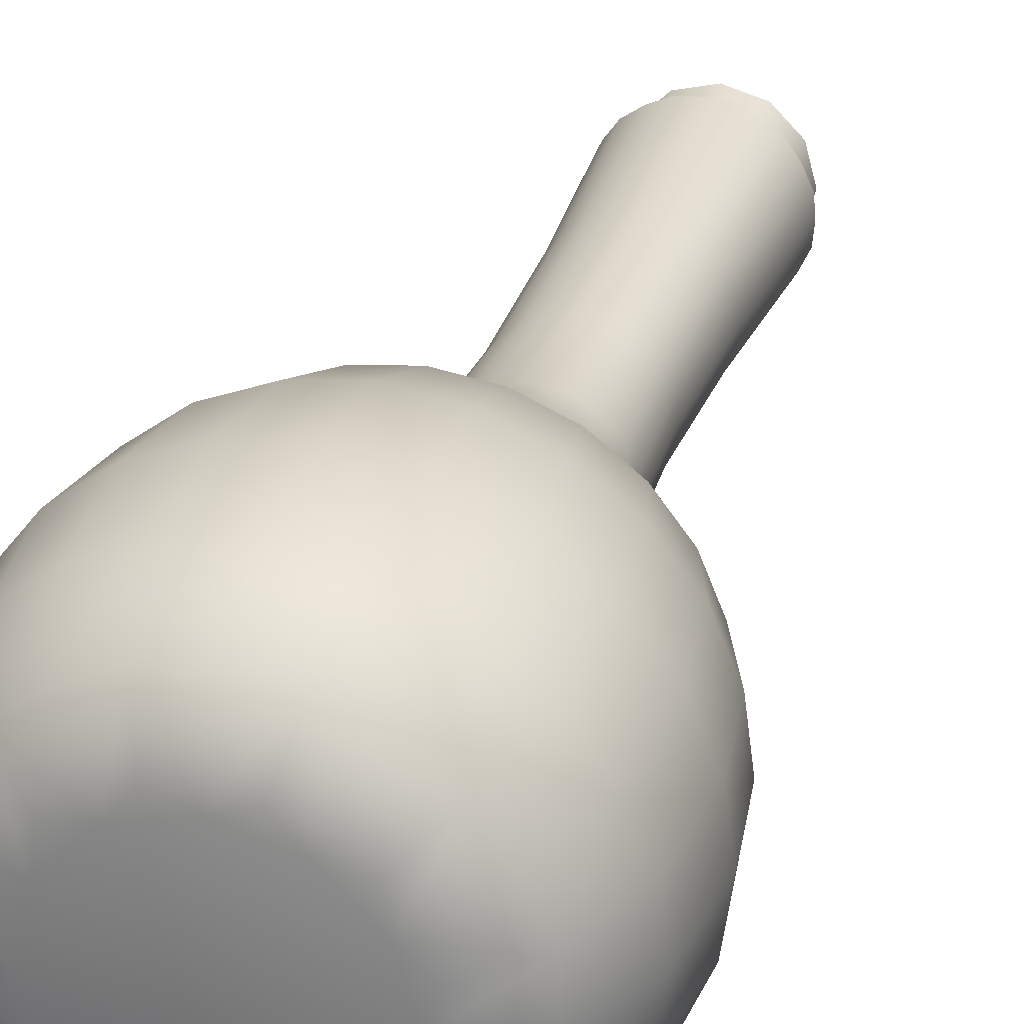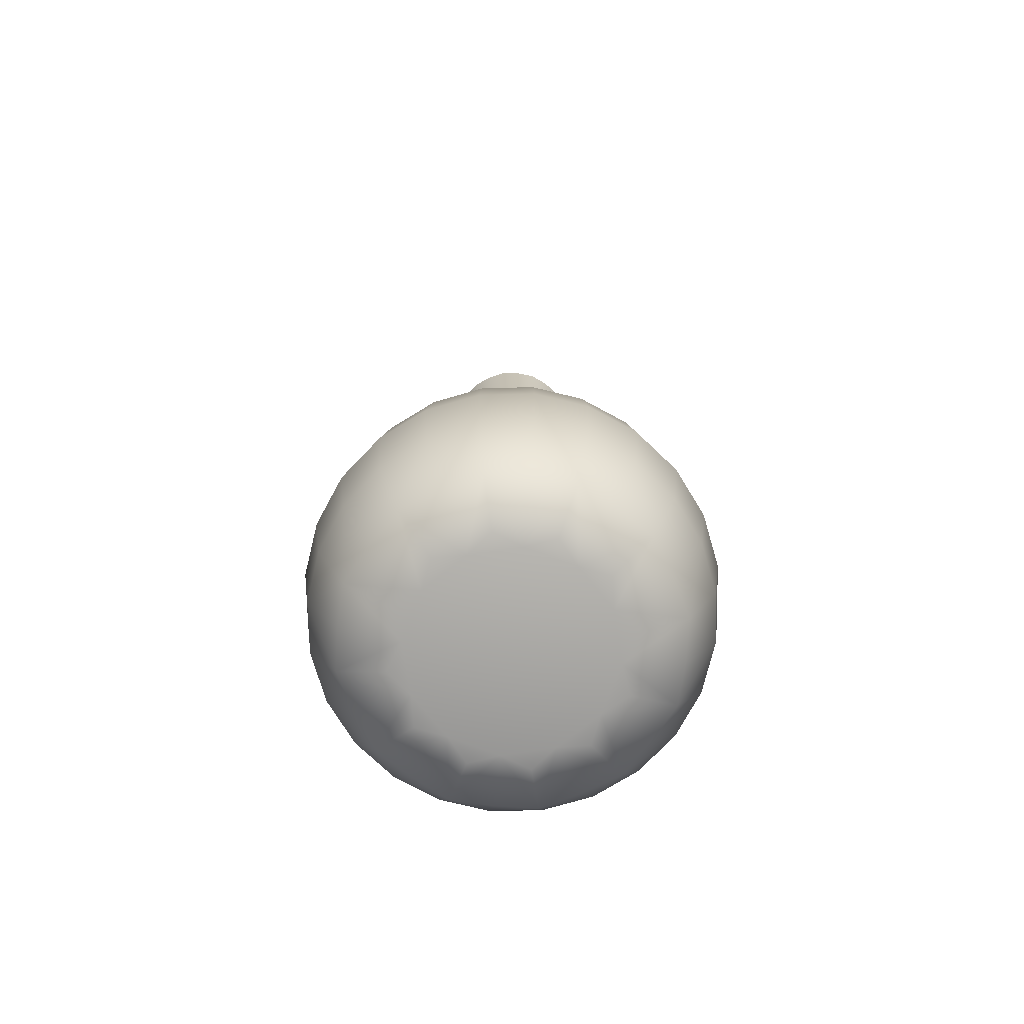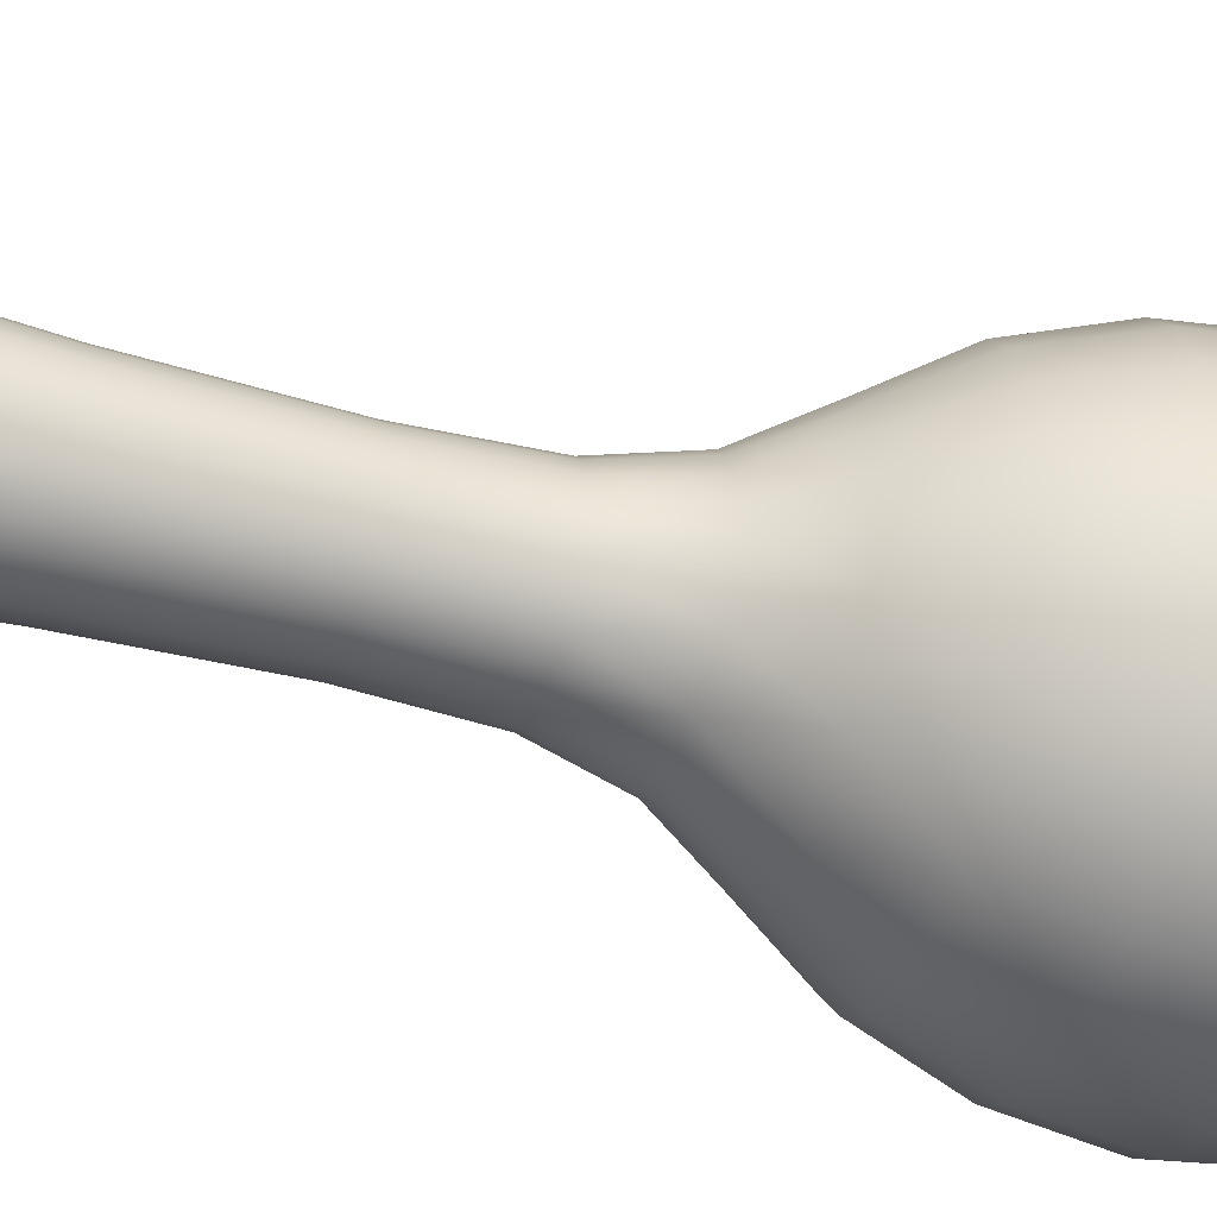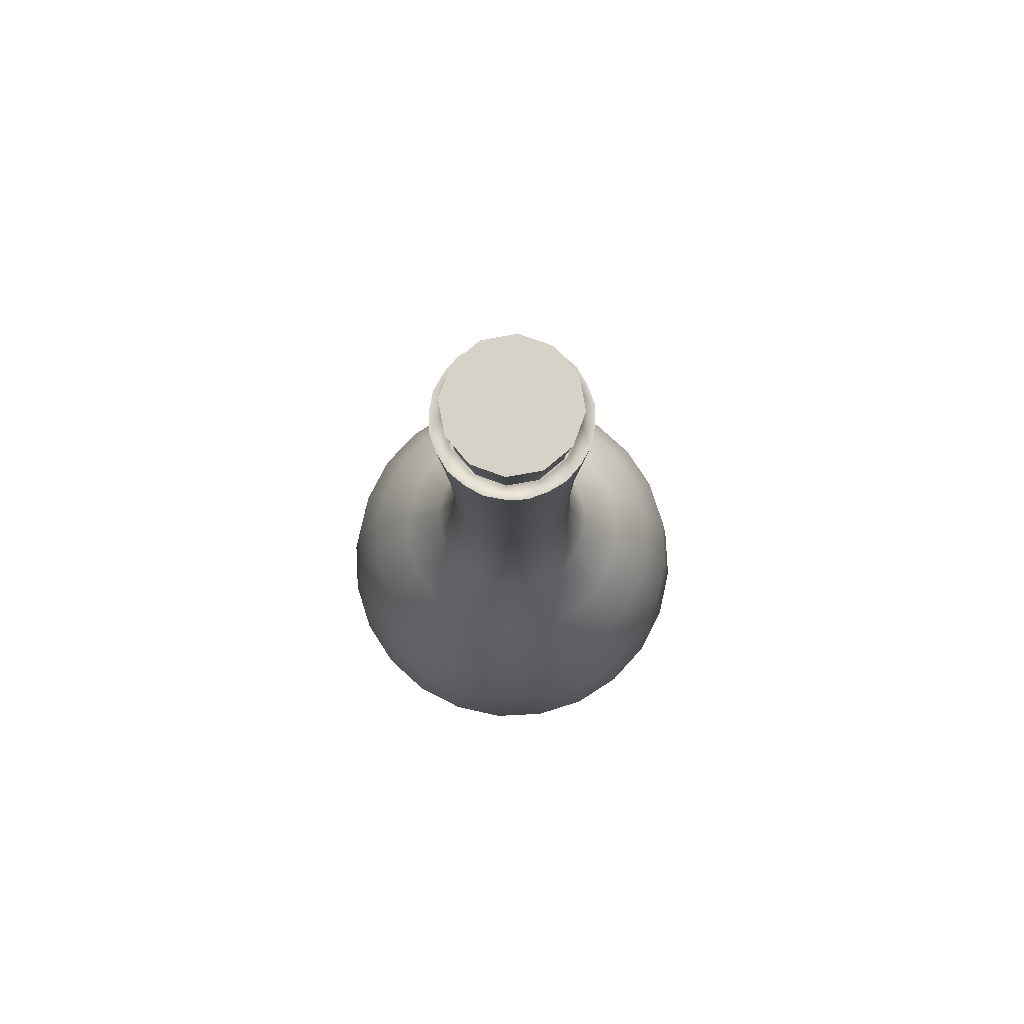
<metadata>
{"format":"obj","ext":"obj","renderer":"f3d","projection":"perspective","resolution":1024,"background":"white","views":[{"elev":29.0,"azim":16.6,"up":"+Z"},{"elev":-74.6,"azim":113.9,"up":"+Y"},{"elev":-45.0,"azim":-107.6,"up":"+Z"},{"elev":78.4,"azim":-145.2,"up":"+Y"}]}
</metadata>
<code>
v 0.05064 0.007631 -0.02924
v 0.02924 0.007631 -0.05064
v 0 0.007631 -0.05847
v -0.02924 0.007631 -0.05064
v -0.05064 0.007631 -0.02924
v -0.05847 0.007631 -0
v -0.05064 0.007631 0.02924
v -0.02924 0.007631 0.05064
v 0 0.007631 0.05847
v 0.02924 0.007631 0.05064
v 0.05064 0.007631 0.02924
v 0.05847 0.007631 -0
v 0.0244 0.3324 -0.01409
v 0.01409 0.3324 -0.0244
v 0 0.3324 -0.02817
v -0.01409 0.3324 -0.0244
v -0.0244 0.3324 -0.01409
v -0.02817 0.3324 -0
v -0.0244 0.3324 0.01409
v -0.01409 0.3324 0.0244
v 0 0.3324 0.02817
v 0.01409 0.3324 0.0244
v 0.0244 0.3324 0.01409
v 0.02817 0.3324 -0
v -0 0 0
v 0.0303 0.1193 -0.05249
v 0.05249 0.1193 -0.0303
v 0.06061 0.1193 -0
v 0.05249 0.1193 0.0303
v 0.0303 0.1193 0.05249
v -0 0.1193 0.06061
v -0.0303 0.1193 0.05249
v -0.05249 0.1193 0.0303
v -0.06061 0.1193 -0
v -0.05249 0.1193 -0.0303
v -0.0303 0.1193 -0.05249
v 0 0.1193 -0.06061
v 0.03743 0.06105 -0.06484
v 0.06484 0.06105 -0.03743
v 0.07487 0.06105 -0
v 0.06484 0.06105 0.03743
v 0.03743 0.06105 0.06484
v 0 0.06105 0.07487
v -0.03743 0.06105 0.06484
v -0.06484 0.06105 0.03743
v -0.07487 0.06105 -0
v -0.06484 0.06105 -0.03743
v -0.03743 0.06105 -0.06484
v 0 0.06105 -0.07487
v 0.031 0.1624 -0
v 0.02684 0.1624 0.0155
v 0.0155 0.1624 0.02684
v 0 0.1624 0.031
v -0.0155 0.1624 0.02684
v -0.02684 0.1624 0.0155
v -0.031 0.1624 -0
v -0.02684 0.1624 -0.0155
v -0.0155 0.1624 -0.02684
v 0 0.1624 -0.031
v 0.0155 0.1624 -0.02684
v 0.02684 0.1624 -0.0155
v -0.01983 0.2211 -0.01145
v -0.01145 0.2211 -0.01983
v 0 0.2211 -0.0229
v 0.01145 0.2211 -0.01983
v 0.01983 0.2211 -0.01145
v 0.0229 0.2211 -0
v 0.01983 0.2211 0.01145
v 0.01145 0.2211 0.01983
v 0 0.2211 0.0229
v -0.01145 0.2211 0.01983
v -0.01983 0.2211 0.01145
v -0.0229 0.2211 -0
v 0.02034 0.3324 -0.01174
v 0.01174 0.3324 -0.02034
v 0 0.3324 -0.02349
v -0.01174 0.3324 -0.02034
v -0.02034 0.3324 -0.01174
v -0.02349 0.3324 -0
v -0.02034 0.3324 0.01174
v -0.01174 0.3324 0.02034
v 0 0.3324 0.02349
v 0.01174 0.3324 0.02034
v 0.02034 0.3324 0.01174
v 0.02349 0.3324 -0
v 0.01767 0.3197 -0.0102
v 0.0102 0.3197 -0.01767
v -0 0.3197 -0.0204
v -0.0102 0.3197 -0.01767
v -0.01767 0.3197 -0.0102
v -0.0204 0.3197 -0
v -0.01767 0.3197 0.0102
v -0.0102 0.3197 0.01767
v 0 0.3197 0.0204
v 0.0102 0.3197 0.01767
v 0.01767 0.3197 0.0102
v 0.0204 0.3197 -0
v 0.02115 0.3503 -0.01221
v 0.01221 0.3503 -0.02115
v -0 0.3503 -0
v 0 0.3503 -0.02442
v -0.01221 0.3503 -0.02115
v -0.02115 0.3503 -0.01221
v -0.02442 0.3503 -0
v -0.02115 0.3503 0.01221
v -0.01221 0.3503 0.02115
v 0 0.3503 0.02442
v 0.01221 0.3503 0.02115
v 0.02115 0.3503 0.01221
v 0.02442 0.3503 -0
v 0.05015 0.03053 -0.05015
v 0.04229 0.007631 -0.04229
v 0.03548 0.03053 -0.06145
v 0.05291 0.06105 -0.05291
v 0.06145 0.03053 -0.03548
v 0.01835 0.03053 -0.0685
v 0.01548 0.007631 -0.05776
v 0 0.03053 -0.07096
v 0.01937 0.06105 -0.07227
v -0.01835 0.03053 -0.0685
v -0.01548 0.007631 -0.05776
v -0.03548 0.03053 -0.06145
v -0.01937 0.06105 -0.07227
v -0.05015 0.03053 -0.05015
v -0.04229 0.007631 -0.04229
v -0.06145 0.03053 -0.03548
v -0.05291 0.06105 -0.05291
v -0.0685 0.03053 -0.01835
v -0.05776 0.007631 -0.01548
v -0.07096 0.03053 -0
v -0.07227 0.06105 -0.01937
v -0.0685 0.03053 0.01835
v -0.05776 0.007631 0.01548
v -0.06145 0.03053 0.03548
v -0.07227 0.06105 0.01937
v -0.05015 0.03053 0.05015
v -0.04229 0.007631 0.04229
v -0.03548 0.03053 0.06145
v -0.05291 0.06105 0.05291
v -0.01835 0.03053 0.0685
v -0.01548 0.007631 0.05776
v 0 0.03053 0.07096
v -0.01937 0.06105 0.07227
v 0.01835 0.03053 0.0685
v 0.01548 0.007631 0.05776
v 0.03548 0.03053 0.06145
v 0.01937 0.06105 0.07227
v 0.05015 0.03053 0.05015
v 0.04229 0.007631 0.04229
v 0.06145 0.03053 0.03548
v 0.05291 0.06105 0.05291
v 0.0685 0.03053 0.01835
v 0.05776 0.007631 0.01548
v 0.07096 0.03053 -0
v 0.07227 0.06105 0.01937
v 0.0685 0.03053 -0.01835
v 0.05776 0.007631 -0.01548
v 0.07227 0.06105 -0.01937
v 0.02975 0 -0.02975
v 0.03174 0 -0.01833
v 0.01833 0 -0.03174
v 0.01089 0 -0.04064
v 0 0 -0.03665
v -0.01089 0 -0.04064
v -0.01833 0 -0.03174
v -0.02975 0 -0.02975
v -0.03174 0 -0.01833
v -0.04064 0 -0.01089
v -0.03665 0 -0
v -0.04064 0 0.01089
v -0.03174 0 0.01833
v -0.02975 0 0.02975
v -0.01833 0 0.03174
v -0.01089 0 0.04064
v 0 0 0.03665
v 0.01089 0 0.04064
v 0.01833 0 0.03174
v 0.02975 0 0.02975
v 0.03174 0 0.01833
v 0.04064 0 0.01089
v 0.03665 0 -0
v 0.04064 0 -0.01089
v 0.03193 0.1414 -0.03193
v 0.04283 0.1193 -0.04283
v 0.02259 0.1414 -0.03913
v 0.0219 0.1624 -0.0219
v 0.03913 0.1414 -0.02259
v 0.04362 0.1414 -0.01169
v 0.05851 0.1193 -0.01568
v 0.02992 0.1624 -0.008017
v 0.04519 0.1414 -0
v 0.04362 0.1414 0.01169
v 0.05851 0.1193 0.01568
v 0.02992 0.1624 0.008017
v 0.03913 0.1414 0.02259
v 0.03193 0.1414 0.03193
v 0.04283 0.1193 0.04283
v 0.0219 0.1624 0.0219
v 0.02259 0.1414 0.03913
v 0.01169 0.1414 0.04362
v 0.01568 0.1193 0.05851
v 0.008017 0.1624 0.02992
v 0 0.1414 0.04519
v -0.01169 0.1414 0.04362
v -0.01568 0.1193 0.05851
v -0.008017 0.1624 0.02992
v -0.02259 0.1414 0.03913
v -0.03193 0.1414 0.03193
v -0.04283 0.1193 0.04283
v -0.0219 0.1624 0.0219
v -0.03913 0.1414 0.02259
v -0.04362 0.1414 0.01169
v -0.05851 0.1193 0.01568
v -0.02992 0.1624 0.008017
v -0.04519 0.1414 -0
v -0.04362 0.1414 -0.01169
v -0.05851 0.1193 -0.01568
v -0.02992 0.1624 -0.008017
v -0.03913 0.1414 -0.02259
v -0.03193 0.1414 -0.03193
v -0.04283 0.1193 -0.04283
v -0.0219 0.1624 -0.0219
v -0.02259 0.1414 -0.03913
v -0.01169 0.1414 -0.04362
v -0.01568 0.1193 -0.05851
v -0.008017 0.1624 -0.02992
v 0 0.1414 -0.04519
v 0.01169 0.1414 -0.04362
v 0.01568 0.1193 -0.05851
v 0.008017 0.1624 -0.02992
v 0.05015 0.09157 -0.05015
v 0.03548 0.09157 -0.06145
v 0.06145 0.09157 -0.03548
v 0.0685 0.09157 -0.01835
v 0.07096 0.09157 -0
v 0.0685 0.09157 0.01835
v 0.06145 0.09157 0.03548
v 0.05015 0.09157 0.05015
v 0.03548 0.09157 0.06145
v 0.01835 0.09157 0.0685
v 0 0.09157 0.07096
v -0.01835 0.09157 0.0685
v -0.03548 0.09157 0.06145
v -0.05015 0.09157 0.05015
v -0.06145 0.09157 0.03548
v -0.0685 0.09157 0.01835
v -0.07096 0.09157 -0
v -0.0685 0.09157 -0.01835
v -0.06145 0.09157 -0.03548
v -0.05015 0.09157 -0.05015
v -0.03548 0.09157 -0.06145
v -0.01835 0.09157 -0.0685
v 0 0.09157 -0.07096
v 0.01835 0.09157 -0.0685
v 0.0235 0.1867 0.006297
v 0.02434 0.1867 -0
v 0.02211 0.2211 0.005924
v 0.02108 0.1867 0.01217
v 0.0172 0.1867 0.0172
v 0.01619 0.2211 0.01619
v 0.01217 0.1867 0.02108
v 0.006297 0.1867 0.0235
v 0.005924 0.2211 0.02211
v 0 0.1867 0.02434
v -0.006297 0.1867 0.0235
v -0.005924 0.2211 0.02211
v -0.01217 0.1867 0.02108
v -0.0172 0.1867 0.0172
v -0.01619 0.2211 0.01619
v -0.02108 0.1867 0.01217
v -0.0235 0.1867 0.006297
v -0.02211 0.2211 0.005924
v -0.02434 0.1867 -0
v -0.0235 0.1867 -0.006297
v -0.02211 0.2211 -0.005924
v -0.02108 0.1867 -0.01217
v -0.0172 0.1867 -0.0172
v -0.01619 0.2211 -0.01619
v -0.01217 0.1867 -0.02108
v -0.006297 0.1867 -0.0235
v -0.005924 0.2211 -0.02211
v 0 0.1867 -0.02434
v 0.006297 0.1867 -0.0235
v 0.005924 0.2211 -0.02211
v 0.01217 0.1867 -0.02108
v 0.0172 0.1867 -0.0172
v 0.01619 0.2211 -0.01619
v 0.02108 0.1867 -0.01217
v 0.0235 0.1867 -0.006297
v 0.02211 0.2211 -0.005924
v -0.0172 0.2725 -0.0172
v -0.02108 0.2725 -0.01217
v -0.02012 0.3324 -0.02012
v -0.01217 0.2725 -0.02108
v -0.006297 0.2725 -0.0235
v -0.007364 0.3324 -0.02748
v 0 0.2725 -0.02434
v 0.006297 0.2725 -0.0235
v 0.007364 0.3324 -0.02748
v 0.01217 0.2725 -0.02108
v 0.0172 0.2725 -0.0172
v 0.02012 0.3324 -0.02012
v 0.02108 0.2725 -0.01217
v 0.0235 0.2725 -0.006297
v 0.02748 0.3324 -0.007364
v 0.02434 0.2725 -0
v 0.0235 0.2725 0.006297
v 0.02748 0.3324 0.007364
v 0.02108 0.2725 0.01217
v 0.0172 0.2725 0.0172
v 0.02012 0.3324 0.02012
v 0.01217 0.2725 0.02108
v 0.006297 0.2725 0.0235
v 0.007364 0.3324 0.02748
v 0 0.2725 0.02434
v -0.006297 0.2725 0.0235
v -0.007364 0.3324 0.02748
v -0.01217 0.2725 0.02108
v -0.0172 0.2725 0.0172
v -0.02012 0.3324 0.02012
v -0.02108 0.2725 0.01217
v -0.0235 0.2725 0.006297
v -0.02748 0.3324 0.007364
v -0.02434 0.2725 -0
v -0.0235 0.2725 -0.006297
v -0.02748 0.3324 -0.007364
f 115 1 112 111
f 113 2 117 116
f 118 3 121 120
f 122 4 125 124
f 126 5 129 128
f 130 6 133 132
f 134 7 137 136
f 138 8 141 140
f 142 9 145 144
f 146 10 149 148
f 150 11 153 152
f 154 12 157 156
f 161 2 112 159
f 163 3 117 162
f 165 4 121 164
f 167 5 125 166
f 169 6 129 168
f 171 7 133 170
f 173 8 137 172
f 175 9 141 174
f 177 10 145 176
f 179 11 149 178
f 181 12 153 180
f 160 1 157 182
f 98 99 100
f 99 101 100
f 101 102 100
f 102 103 100
f 103 104 100
f 104 105 100
f 105 106 100
f 106 107 100
f 107 108 100
f 108 109 100
f 109 110 100
f 110 98 100
f 187 27 184 183
f 191 28 189 188
f 195 29 193 192
f 199 30 197 196
f 203 31 201 200
f 207 32 205 204
f 211 33 209 208
f 215 34 213 212
f 219 35 217 216
f 223 36 221 220
f 227 37 225 224
f 185 26 229 228
f 233 39 114 231
f 235 40 158 234
f 237 41 155 236
f 239 42 151 238
f 241 43 147 240
f 243 44 143 242
f 245 45 139 244
f 247 46 135 246
f 249 47 131 248
f 251 48 127 250
f 253 49 123 252
f 232 38 119 254
f 258 51 194 255
f 261 52 198 259
f 264 53 202 262
f 267 54 206 265
f 270 55 210 268
f 273 56 214 271
f 276 57 218 274
f 279 58 222 277
f 282 59 226 280
f 285 60 230 283
f 288 61 186 286
f 256 50 190 289
f 294 63 278 291
f 297 64 281 295
f 300 65 284 298
f 303 66 287 301
f 306 67 290 304
f 309 68 257 307
f 312 69 260 310
f 315 70 263 313
f 318 71 266 316
f 321 72 269 319
f 324 73 272 322
f 292 62 275 325
f 13 302 74
f 74 302 75
f 302 14 75
f 14 299 75
f 75 299 76
f 299 15 76
f 15 296 76
f 76 296 77
f 296 16 77
f 16 293 77
f 77 293 78
f 293 17 78
f 17 326 78
f 78 326 79
f 326 18 79
f 18 323 79
f 79 323 80
f 323 19 80
f 19 320 80
f 80 320 81
f 320 20 81
f 20 317 81
f 81 317 82
f 317 21 82
f 21 314 82
f 82 314 83
f 314 22 83
f 22 311 83
f 83 311 84
f 311 23 84
f 23 308 84
f 84 308 85
f 308 24 85
f 24 305 85
f 85 305 74
f 305 13 74
f 74 75 87 86
f 75 76 88 87
f 76 77 89 88
f 77 78 90 89
f 78 79 91 90
f 79 80 92 91
f 80 81 93 92
f 81 82 94 93
f 82 83 95 94
f 83 84 96 95
f 84 85 97 96
f 85 74 86 97
f 86 87 99 98
f 87 88 101 99
f 88 89 102 101
f 89 90 103 102
f 90 91 104 103
f 91 92 105 104
f 92 93 106 105
f 93 94 107 106
f 94 95 108 107
f 95 96 109 108
f 96 97 110 109
f 97 86 98 110
f 112 2 113 111
f 113 38 114 111
f 114 39 115 111
f 117 3 118 116
f 118 49 119 116
f 119 38 113 116
f 121 4 122 120
f 122 48 123 120
f 123 49 118 120
f 125 5 126 124
f 126 47 127 124
f 127 48 122 124
f 129 6 130 128
f 130 46 131 128
f 131 47 126 128
f 133 7 134 132
f 134 45 135 132
f 135 46 130 132
f 137 8 138 136
f 138 44 139 136
f 139 45 134 136
f 141 9 142 140
f 142 43 143 140
f 143 44 138 140
f 145 10 146 144
f 146 42 147 144
f 147 43 142 144
f 149 11 150 148
f 150 41 151 148
f 151 42 146 148
f 153 12 154 152
f 154 40 155 152
f 155 41 150 152
f 157 1 115 156
f 115 39 158 156
f 158 40 154 156
f 112 1 160 159
f 160 25 161 159
f 117 2 161 162
f 161 25 163 162
f 121 3 163 164
f 163 25 165 164
f 125 4 165 166
f 165 25 167 166
f 129 5 167 168
f 167 25 169 168
f 133 6 169 170
f 169 25 171 170
f 137 7 171 172
f 171 25 173 172
f 141 8 173 174
f 173 25 175 174
f 145 9 175 176
f 175 25 177 176
f 149 10 177 178
f 177 25 179 178
f 153 11 179 180
f 179 25 181 180
f 157 12 181 182
f 181 25 160 182
f 184 26 185 183
f 185 60 186 183
f 186 61 187 183
f 189 27 187 188
f 187 61 190 188
f 190 50 191 188
f 193 28 191 192
f 191 50 194 192
f 194 51 195 192
f 197 29 195 196
f 195 51 198 196
f 198 52 199 196
f 201 30 199 200
f 199 52 202 200
f 202 53 203 200
f 205 31 203 204
f 203 53 206 204
f 206 54 207 204
f 209 32 207 208
f 207 54 210 208
f 210 55 211 208
f 213 33 211 212
f 211 55 214 212
f 214 56 215 212
f 217 34 215 216
f 215 56 218 216
f 218 57 219 216
f 221 35 219 220
f 219 57 222 220
f 222 58 223 220
f 225 36 223 224
f 223 58 226 224
f 226 59 227 224
f 229 37 227 228
f 227 59 230 228
f 230 60 185 228
f 114 38 232 231
f 232 26 184 231
f 184 27 233 231
f 158 39 233 234
f 233 27 189 234
f 189 28 235 234
f 155 40 235 236
f 235 28 193 236
f 193 29 237 236
f 151 41 237 238
f 237 29 197 238
f 197 30 239 238
f 147 42 239 240
f 239 30 201 240
f 201 31 241 240
f 143 43 241 242
f 241 31 205 242
f 205 32 243 242
f 139 44 243 244
f 243 32 209 244
f 209 33 245 244
f 135 45 245 246
f 245 33 213 246
f 213 34 247 246
f 131 46 247 248
f 247 34 217 248
f 217 35 249 248
f 127 47 249 250
f 249 35 221 250
f 221 36 251 250
f 123 48 251 252
f 251 36 225 252
f 225 37 253 252
f 119 49 253 254
f 253 37 229 254
f 229 26 232 254
f 194 50 256 255
f 256 67 257 255
f 257 68 258 255
f 198 51 258 259
f 258 68 260 259
f 260 69 261 259
f 202 52 261 262
f 261 69 263 262
f 263 70 264 262
f 206 53 264 265
f 264 70 266 265
f 266 71 267 265
f 210 54 267 268
f 267 71 269 268
f 269 72 270 268
f 214 55 270 271
f 270 72 272 271
f 272 73 273 271
f 218 56 273 274
f 273 73 275 274
f 275 62 276 274
f 222 57 276 277
f 276 62 278 277
f 278 63 279 277
f 226 58 279 280
f 279 63 281 280
f 281 64 282 280
f 230 59 282 283
f 282 64 284 283
f 284 65 285 283
f 186 60 285 286
f 285 65 287 286
f 287 66 288 286
f 190 61 288 289
f 288 66 290 289
f 290 67 256 289
f 278 62 292 291
f 292 17 293 291
f 293 16 294 291
f 281 63 294 295
f 294 16 296 295
f 296 15 297 295
f 284 64 297 298
f 297 15 299 298
f 299 14 300 298
f 287 65 300 301
f 300 14 302 301
f 302 13 303 301
f 290 66 303 304
f 303 13 305 304
f 305 24 306 304
f 257 67 306 307
f 306 24 308 307
f 308 23 309 307
f 260 68 309 310
f 309 23 311 310
f 311 22 312 310
f 263 69 312 313
f 312 22 314 313
f 314 21 315 313
f 266 70 315 316
f 315 21 317 316
f 317 20 318 316
f 269 71 318 319
f 318 20 320 319
f 320 19 321 319
f 272 72 321 322
f 321 19 323 322
f 323 18 324 322
f 275 73 324 325
f 324 18 326 325
f 326 17 292 325

</code>
